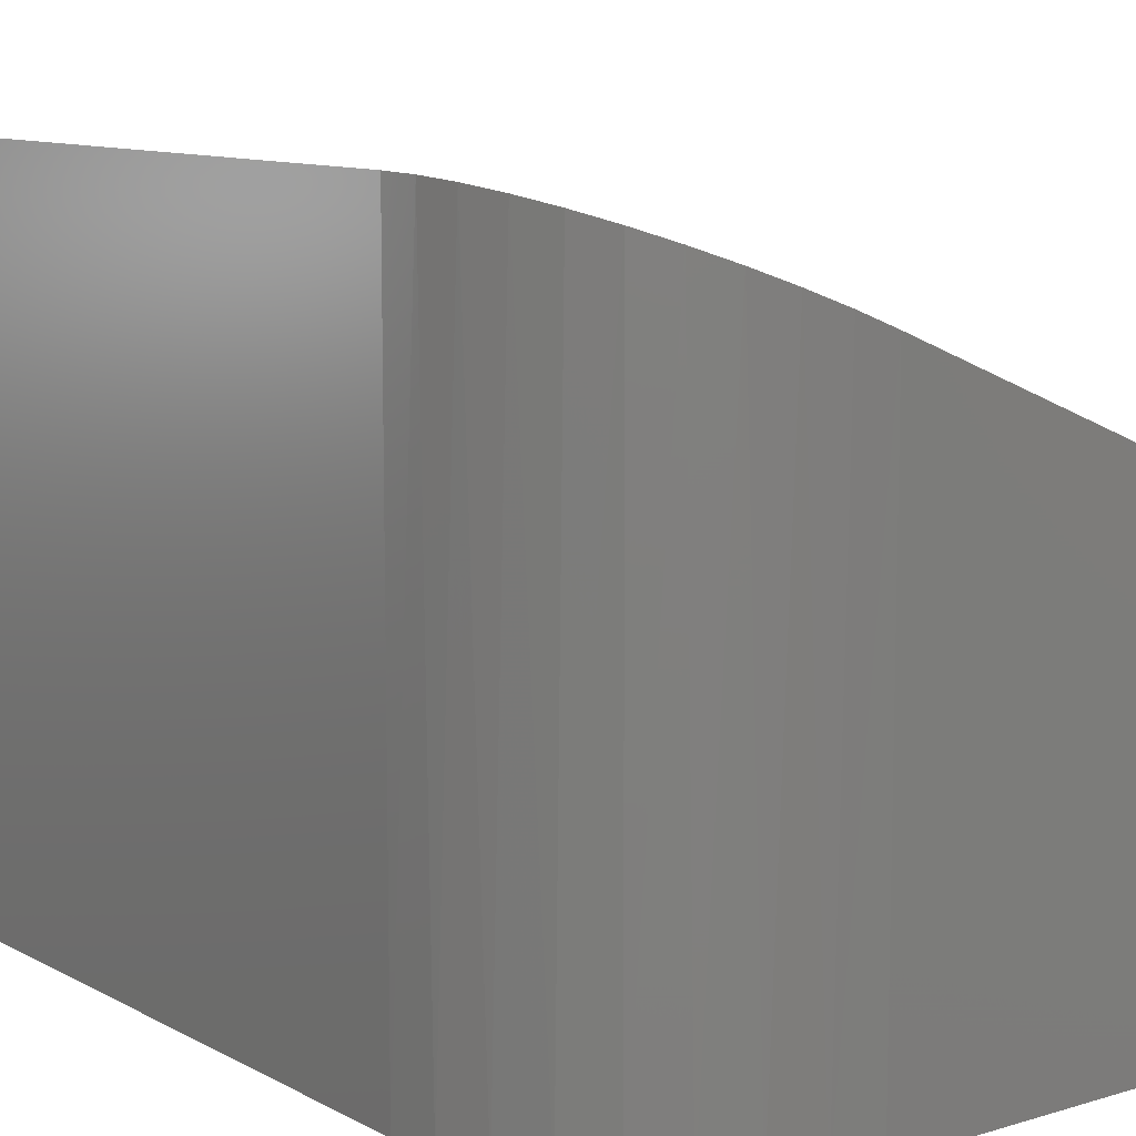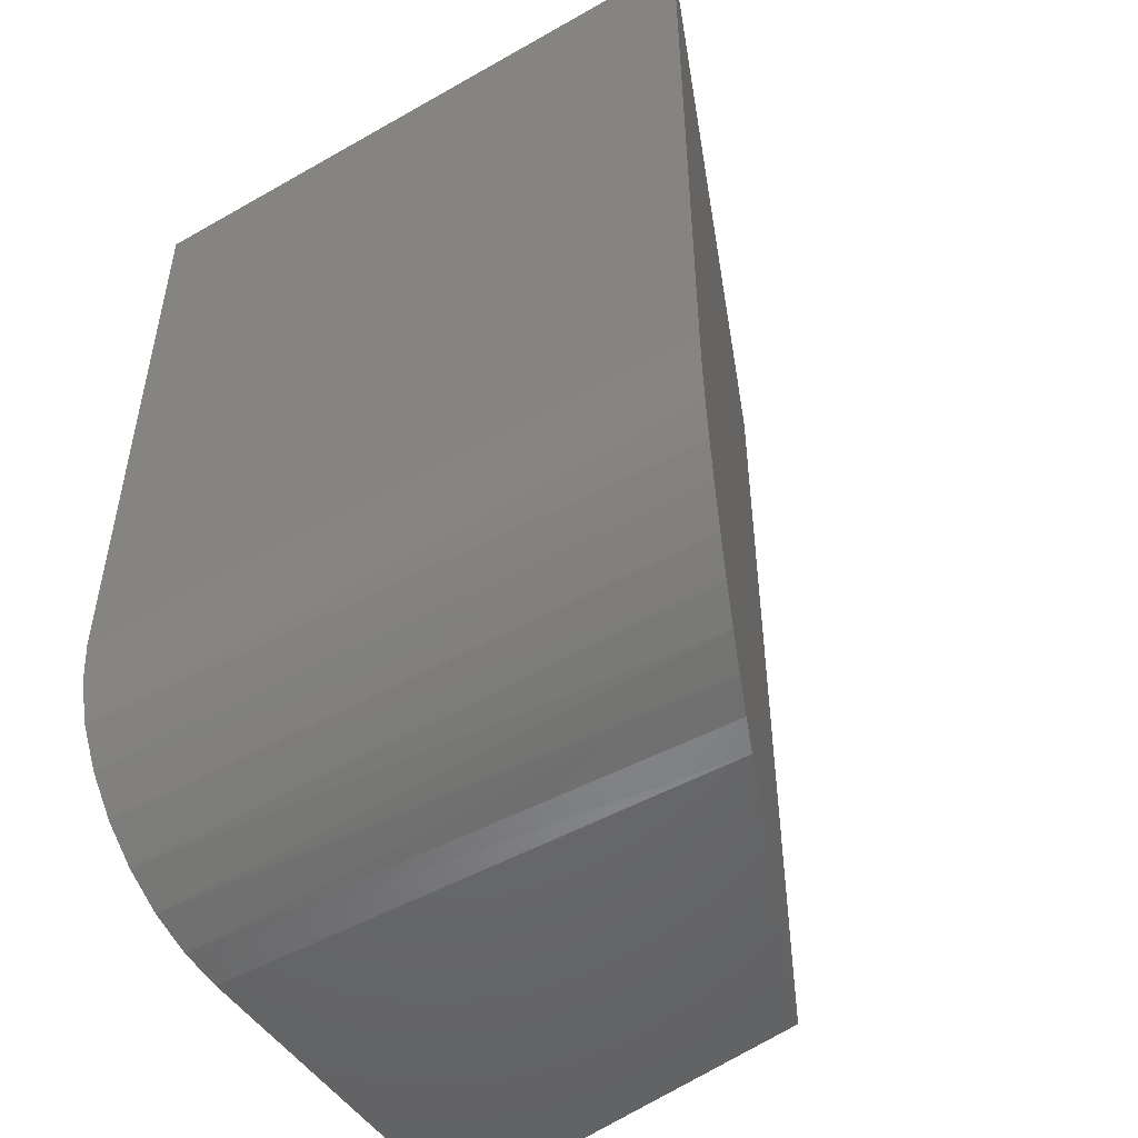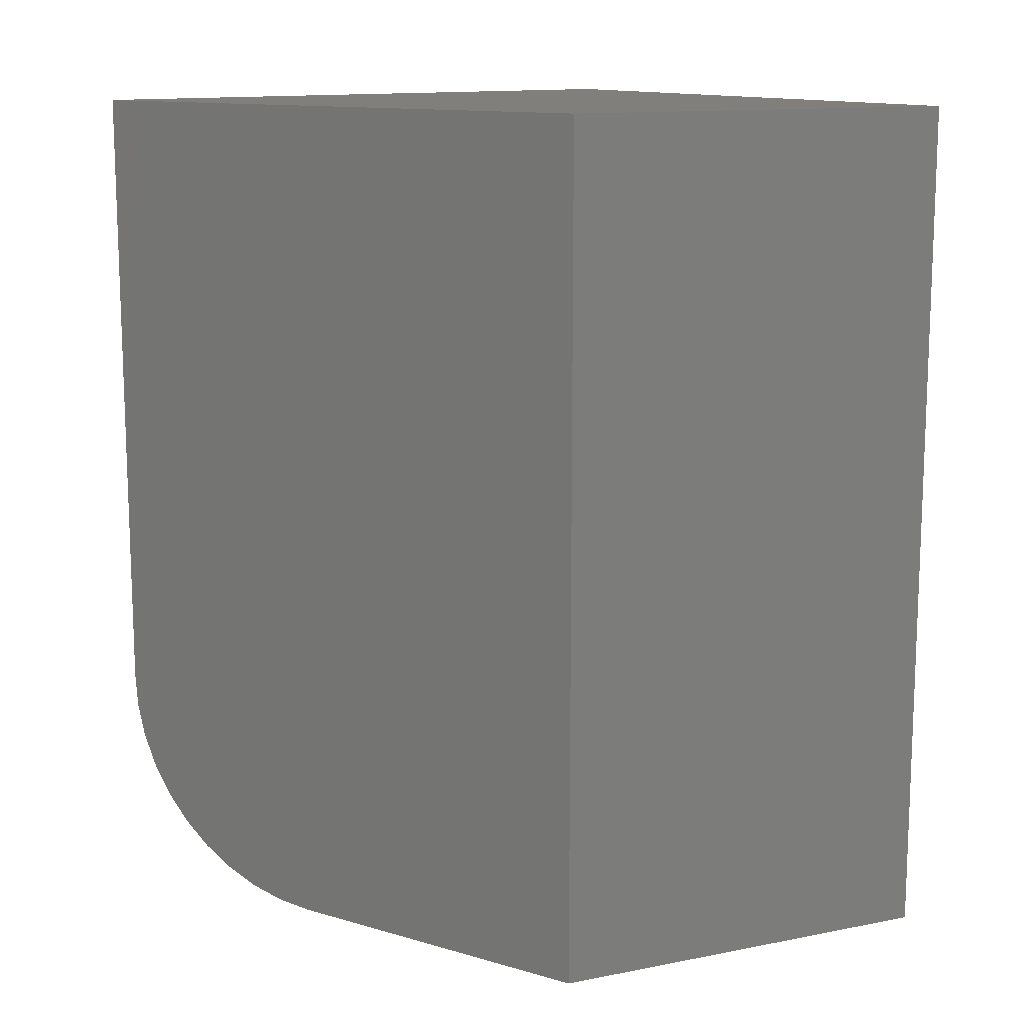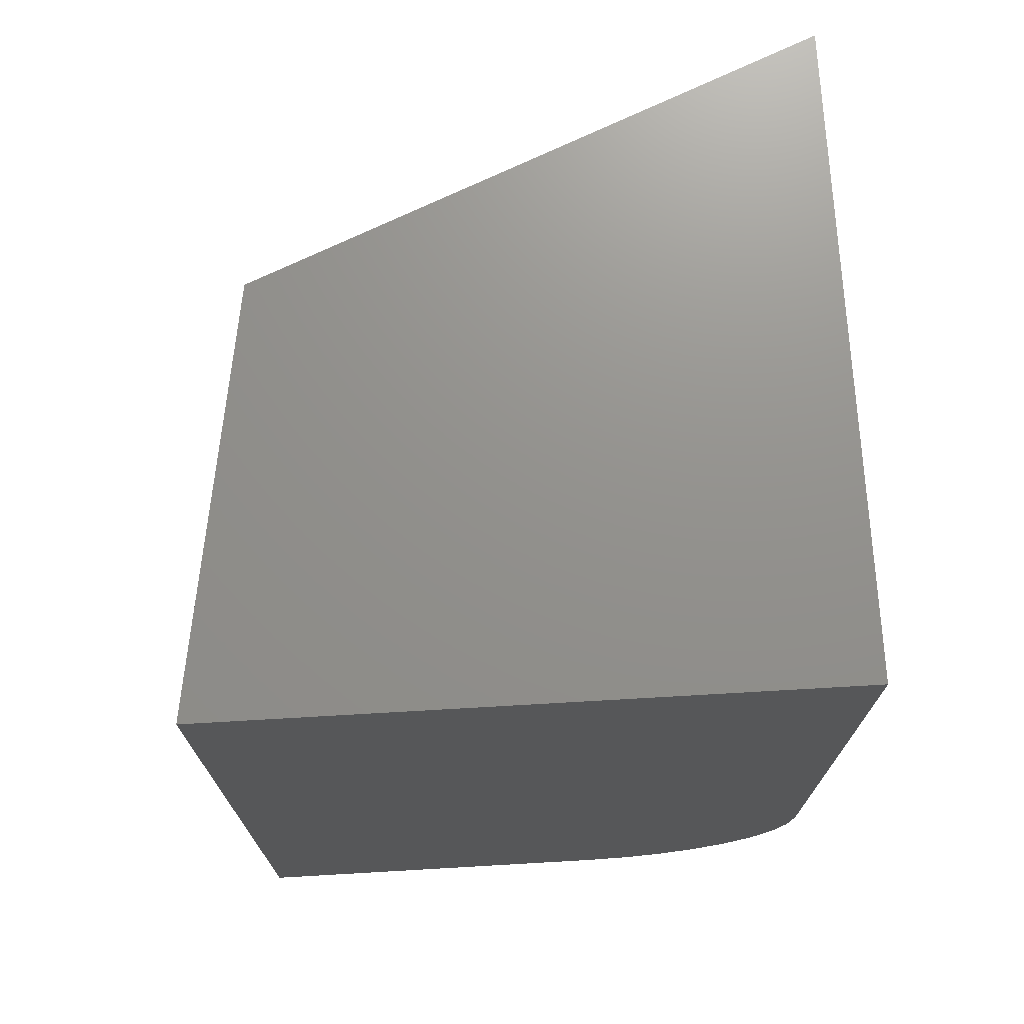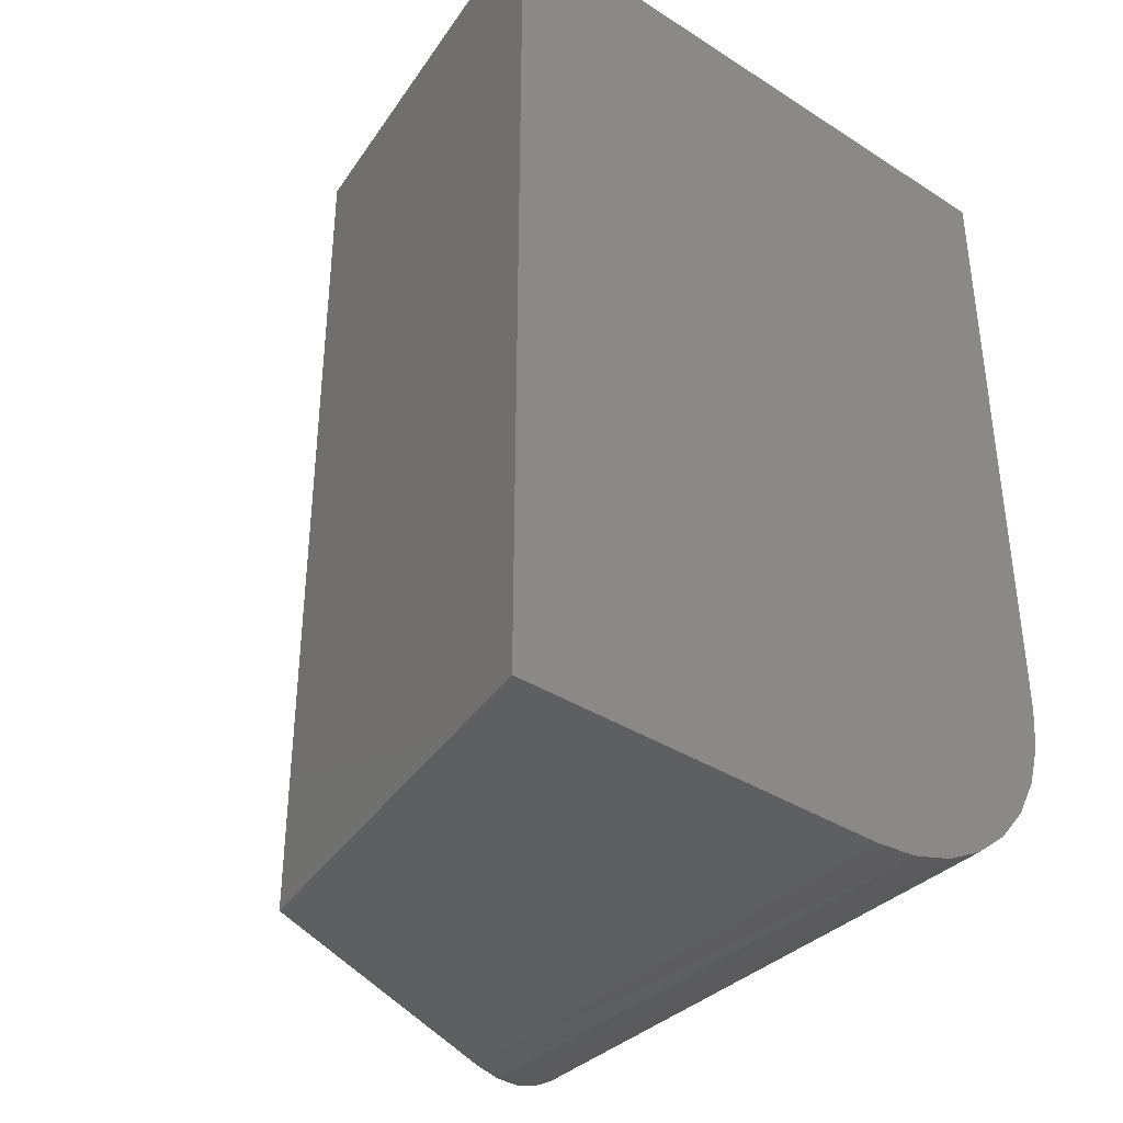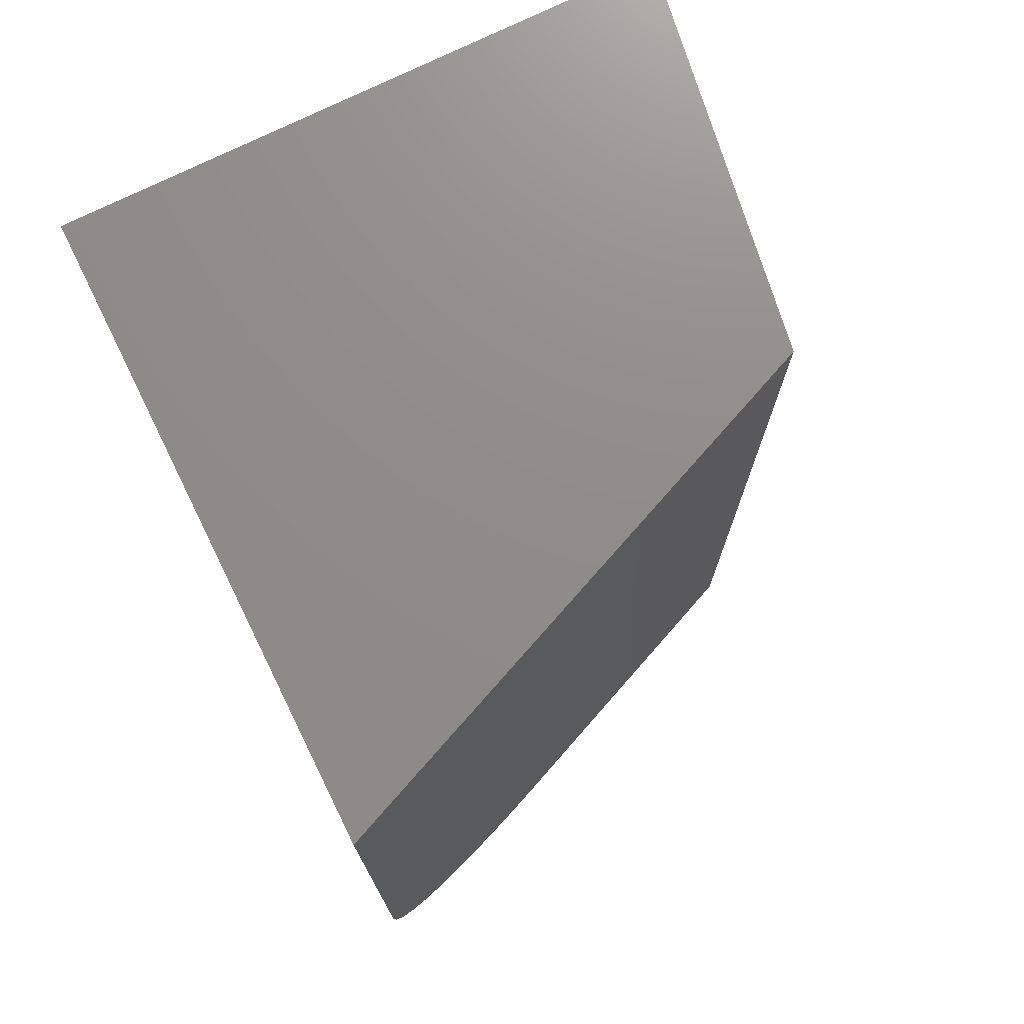
<metadata>
{"format":"stl","ext":"stl","renderer":"f3d","projection":"perspective","resolution":1024,"background":"white","views":[{"elev":10.4,"azim":-37.2,"up":"+Z"},{"elev":-49.4,"azim":-57.9,"up":"+Y"},{"elev":12.8,"azim":56.3,"up":"+Y"},{"elev":72.1,"azim":176.7,"up":"+Y"},{"elev":-37.3,"azim":140.7,"up":"+Y"},{"elev":74.1,"azim":-26.3,"up":"+Y"}]}
</metadata>
<code>
# stl→obj: 26 verts, 48 faces
v 0.1953 -0.75 -1.196e-17
v 0.522 -0.75 -3.197e-17
v 0.1953 -0.75 0.4581
v 0.4653 -0.75 0.3461
v 8.852e-17 0 0.5391
v 0 0 0
v 1.665e-16 -0.5547 0.5391
v 0 -0.5547 0
v 0.4653 0 0.3461
v 0.002242 -0.5842 0.5381
v 0.008867 -0.6129 0.5354
v 0.0205 -0.6418 0.5306
v 0.03638 -0.6682 0.524
v 0.05649 -0.6921 0.5156
v 0.07982 -0.7122 0.506
v 0.1063 -0.7285 0.495
v 0.1347 -0.7404 0.4832
v 0.1647 -0.7476 0.4708
v 0.1572 -0.7462 -9.626e-18
v 0.1206 -0.7351 -7.383e-18
v 0.0868 -0.7171 -5.315e-18
v 0.05721 -0.6928 -3.503e-18
v 0.03292 -0.6632 -2.016e-18
v 0.01487 -0.6294 -9.104e-19
v 0.003753 -0.5928 -2.298e-19
v 0.522 0 -3.197e-17
f 1 2 3
f 3 2 4
f 5 6 7
f 7 6 8
f 4 9 5
f 4 5 7
f 4 7 10
f 4 10 11
f 4 11 12
f 4 12 13
f 4 13 14
f 4 14 15
f 4 15 16
f 4 16 17
f 4 17 18
f 4 18 3
f 2 1 19
f 2 19 20
f 2 20 21
f 2 21 22
f 2 22 23
f 2 23 24
f 2 24 25
f 2 25 8
f 2 8 6
f 2 6 26
f 25 24 11
f 11 24 12
f 12 24 23
f 15 14 22
f 22 21 15
f 16 15 21
f 21 20 16
f 16 20 17
f 17 20 19
f 7 8 10
f 10 8 25
f 10 25 11
f 22 14 23
f 23 14 13
f 23 13 12
f 1 3 19
f 19 3 18
f 19 18 17
f 6 5 26
f 26 5 9
f 26 9 2
f 2 9 4

</code>
